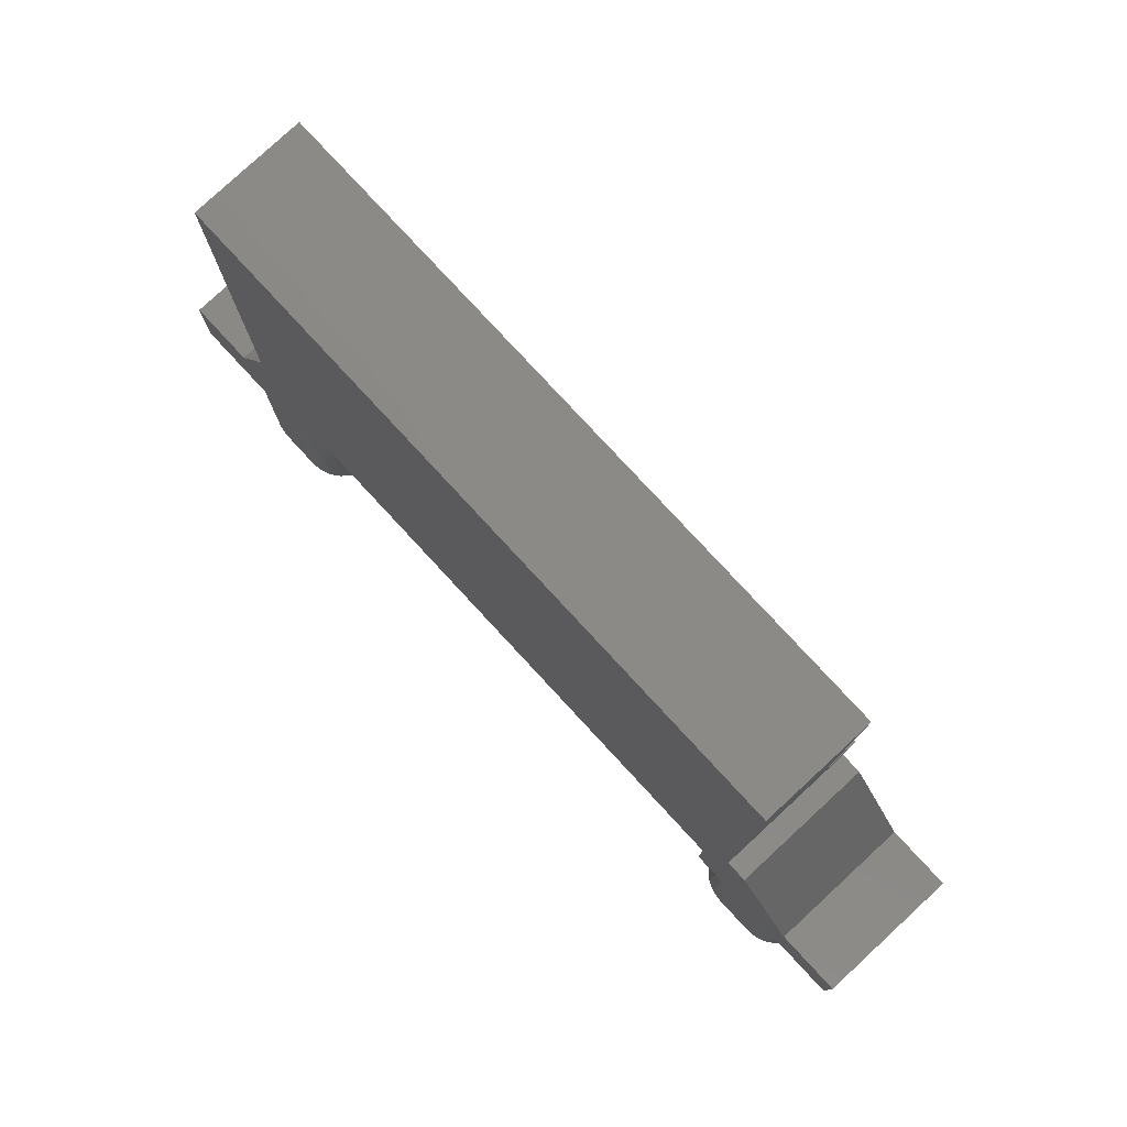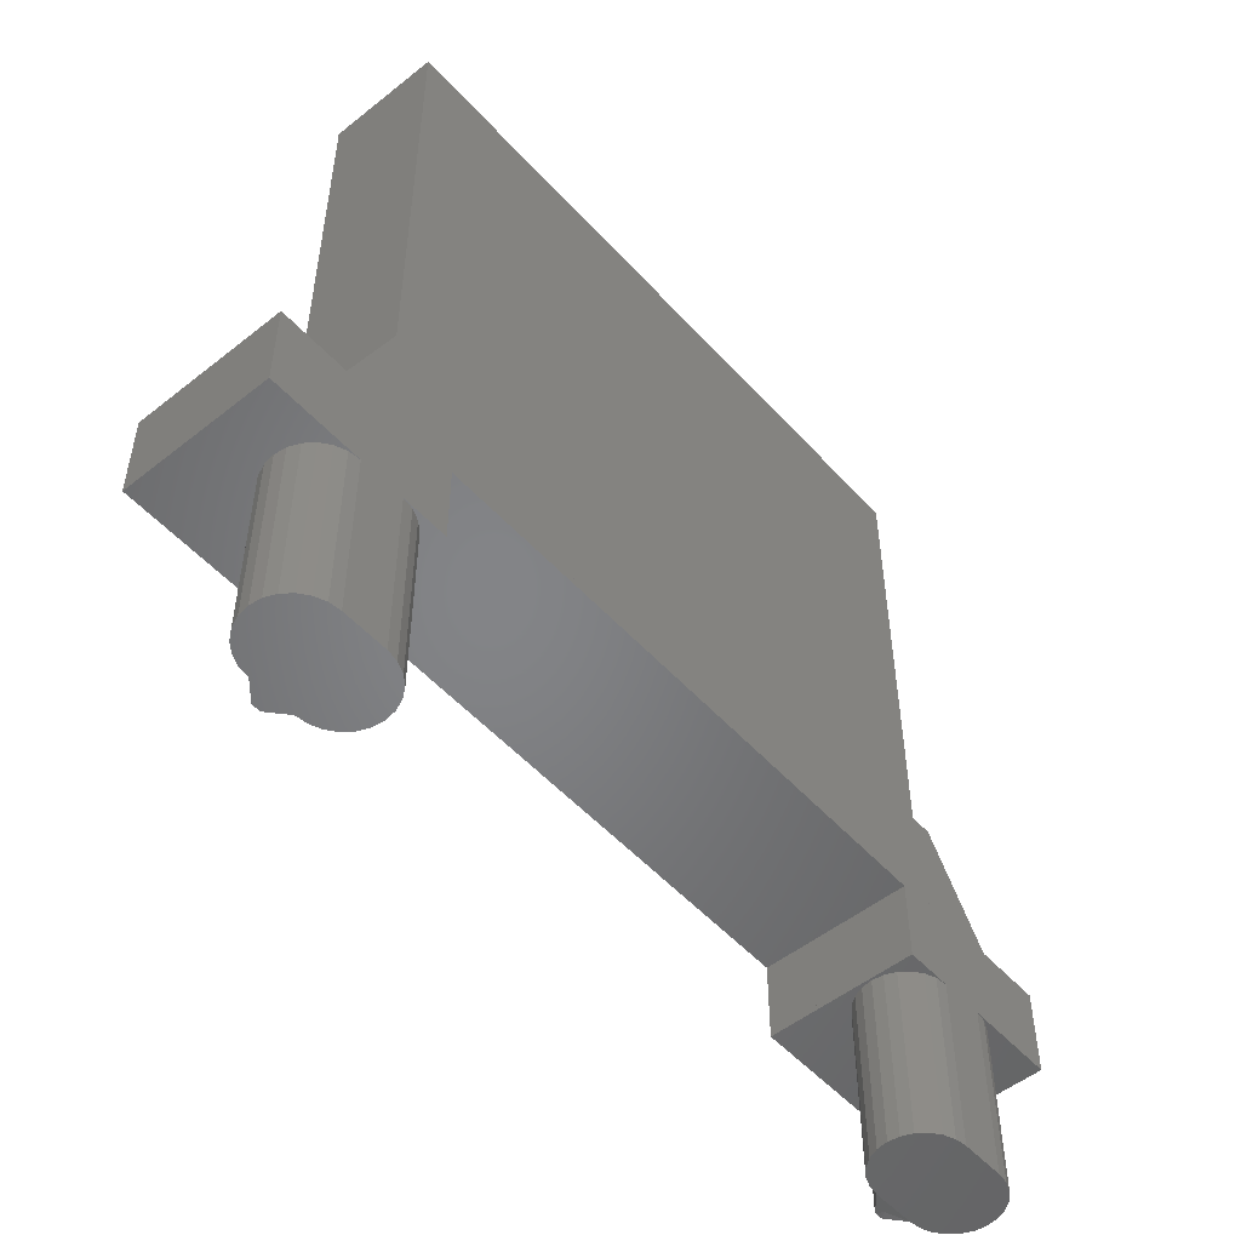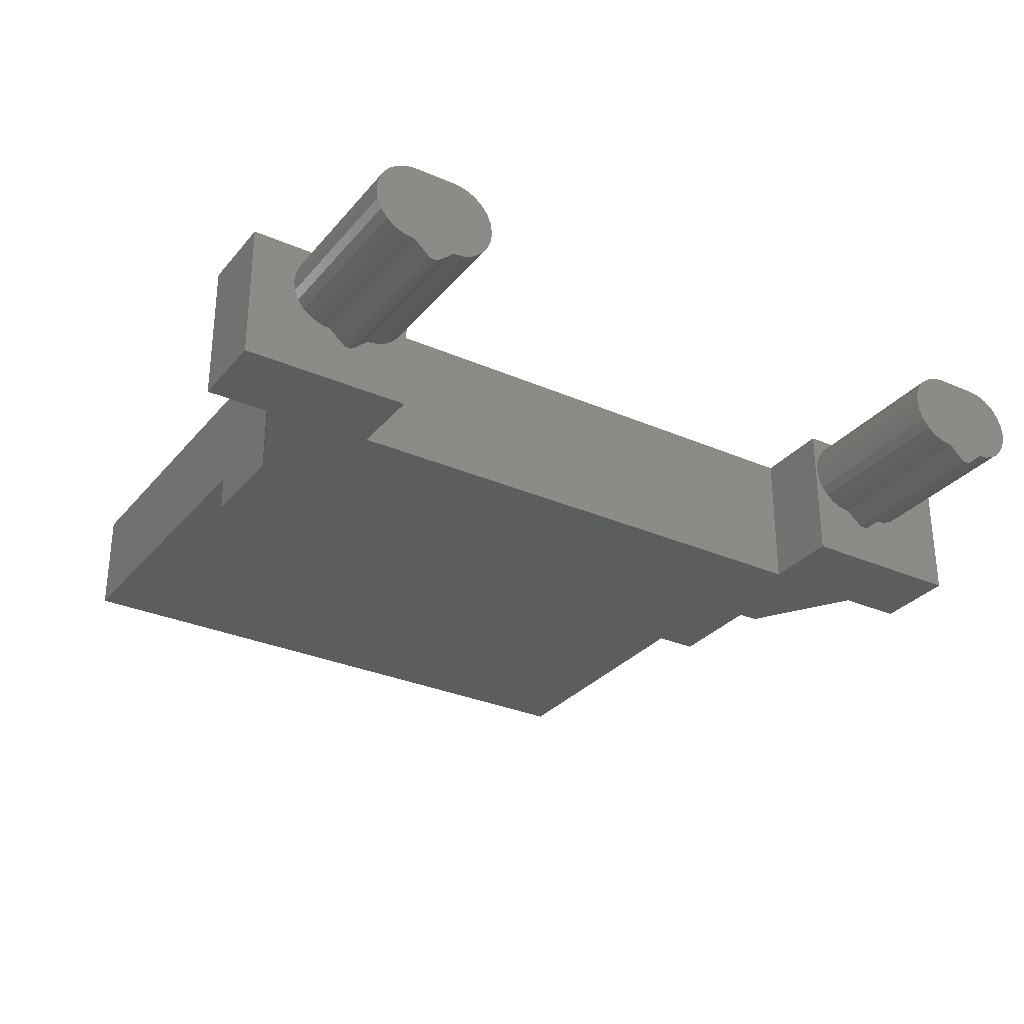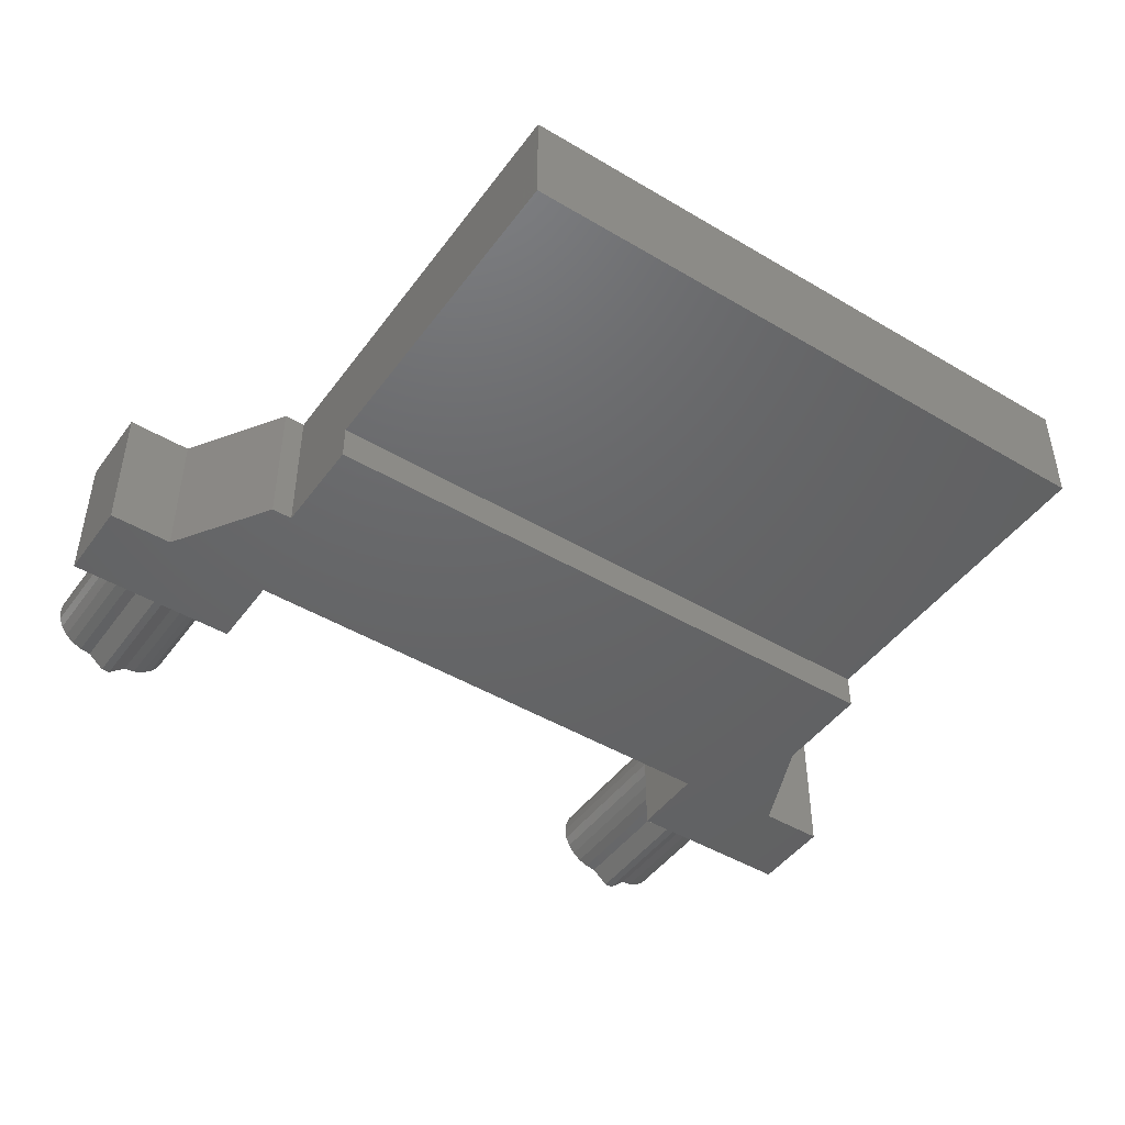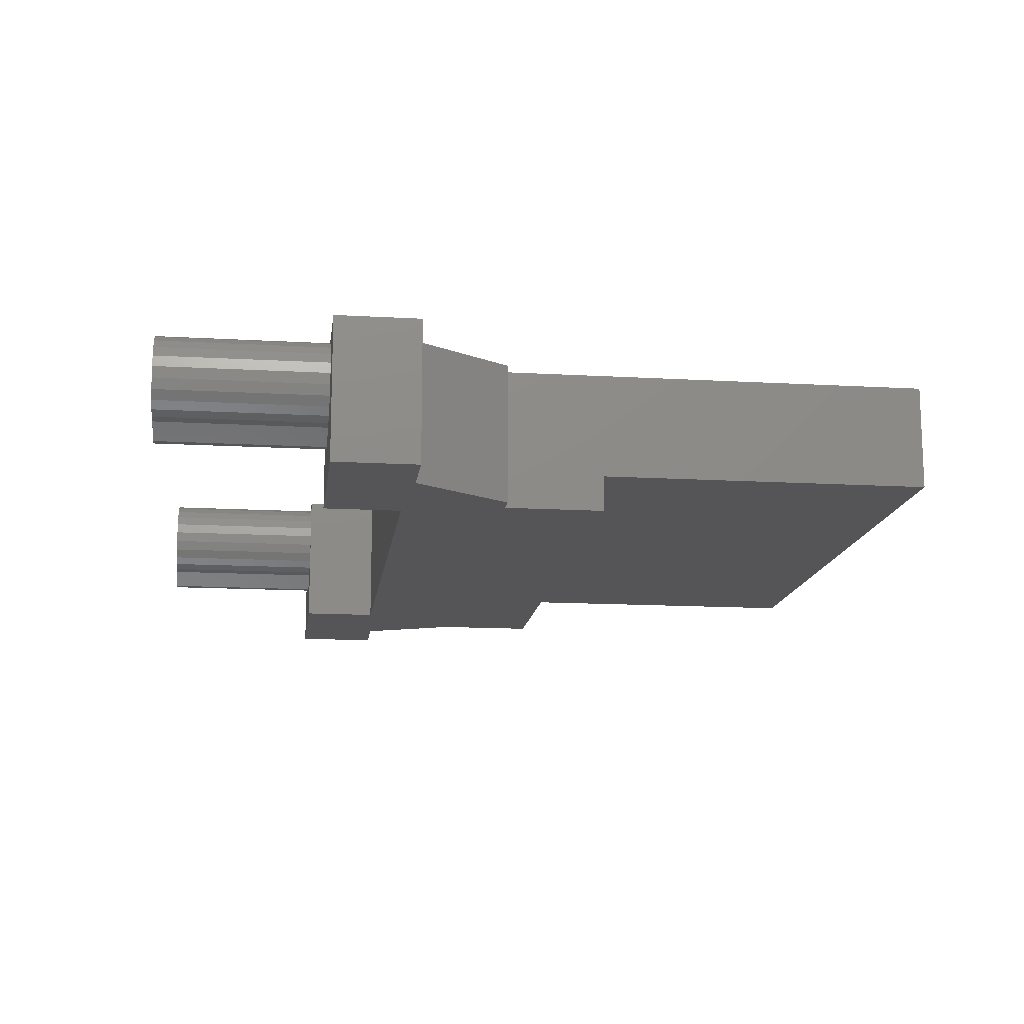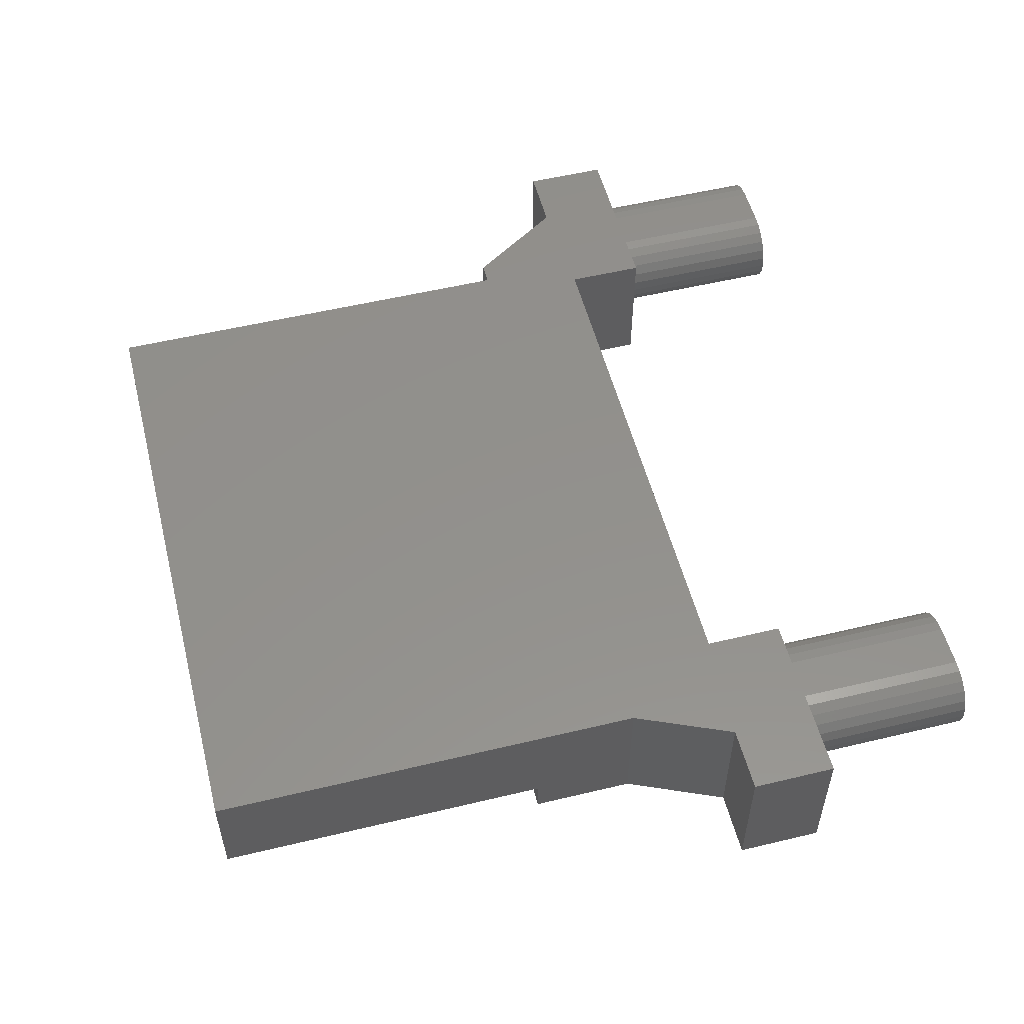
<metadata>
{"format":"stl","ext":"stl","renderer":"f3d","projection":"perspective","resolution":1024,"background":"white","views":[{"elev":79.4,"azim":-132.8,"up":"+Z"},{"elev":-51.9,"azim":130.7,"up":"+Z"},{"elev":-30.4,"azim":147.7,"up":"+Y"},{"elev":-46.3,"azim":-34.2,"up":"+Y"},{"elev":-14.3,"azim":-97.2,"up":"+Y"},{"elev":54.1,"azim":75.7,"up":"+Y"}]}
</metadata>
<code>
# stl→obj: 164 verts, 324 faces
v 55.81 10.37 7.993
v 40.81 11.22 7.993
v 40.81 10.37 7.993
v 55.81 11.22 7.993
v 37.26 13.77 3.293
v 39.36 13.77 1.293
v 37.26 13.77 1.293
v 40.36 13.77 1.293
v 41.41 13.77 1.293
v 41.41 13.77 3.143
v 54.21 13.77 3.143
v 55.26 13.77 1.293
v 54.21 13.77 1.293
v 56.26 13.77 1.293
v 58.36 13.77 1.293
v 58.36 13.77 3.293
v 38.81 13.77 3.293
v 55.31 13.77 3.293
v 56.31 13.77 3.293
v 56.81 13.77 3.293
v 56.26 13.77 -2.707
v 55.26 13.77 -2.707
v 40.36 13.77 -2.707
v 39.36 13.77 -2.707
v 40.31 13.77 5.193
v 55.31 13.77 4.293
v 54.41 13.77 4.793
v 54.41 13.77 5.593
v 40.81 13.77 5.593
v 40.31 13.77 5.593
v 40.81 13.77 15.99
v 54.81 13.77 5.593
v 55.81 13.77 5.593
v 55.81 13.77 15.99
v 55.31 13.77 4.793
v 54.21 10.37 1.293
v 54.21 10.37 3.143
v 58.36 10.37 3.293
v 56.81 10.37 3.293
v 58.36 10.37 1.293
v 41.41 10.37 1.293
v 41.41 10.37 3.143
v 55 13.73 1.293
v 55 13.73 -2.707
v 54.76 13.63 1.293
v 54.76 13.63 -2.707
v 54.39 13.27 1.293
v 54.55 13.47 -2.707
v 54.39 13.27 -2.707
v 54.55 13.47 1.293
v 54.29 13.02 1.293
v 54.29 13.02 -2.707
v 54.26 12.77 1.293
v 54.26 12.77 -2.707
v 54.29 12.51 1.293
v 54.29 12.51 -2.707
v 54.39 12.27 1.293
v 54.55 12.06 -2.707
v 54.55 12.06 1.293
v 54.39 12.27 -2.707
v 54.76 11.9 1.293
v 54.76 11.9 -2.707
v 55 11.8 1.293
v 55 11.8 -2.707
v 55.26 11.77 1.293
v 55.26 11.77 -2.707
v 56.76 11.9 -2.707
v 56.52 11.8 1.293
v 56.52 11.8 -2.707
v 56.76 11.9 1.293
v 57.13 12.27 -2.707
v 56.97 12.06 1.293
v 56.97 12.06 -2.707
v 57.13 12.27 1.293
v 57.23 12.51 -2.707
v 57.23 12.51 1.293
v 57.26 12.77 -2.707
v 57.26 12.77 1.293
v 57.23 13.02 -2.707
v 57.23 13.02 1.293
v 56.76 13.63 1.293
v 56.97 13.47 -2.707
v 56.76 13.63 -2.707
v 56.97 13.47 1.293
v 56.52 13.73 1.293
v 56.52 13.73 -2.707
v 56.26 11.77 -2.707
v 57.13 13.27 -2.707
v 57.13 13.27 1.293
v 55.66 11.42 1.293
v 55.86 11.42 1.293
v 56.26 11.77 1.293
v 38.49 13.27 1.293
v 38.65 13.47 -2.707
v 38.49 13.27 -2.707
v 38.65 13.47 1.293
v 37.26 10.37 1.293
v 37.26 10.37 3.293
v 39.1 13.73 1.293
v 39.1 13.73 -2.707
v 38.39 13.02 -2.707
v 38.39 12.51 -2.707
v 38.36 12.77 -2.707
v 38.49 12.27 -2.707
v 38.65 12.06 -2.707
v 38.86 13.63 -2.707
v 38.86 11.9 -2.707
v 39.1 11.8 -2.707
v 39.36 11.77 -2.707
v 40.36 11.77 -2.707
v 40.62 11.8 -2.707
v 40.62 13.73 -2.707
v 40.86 11.9 -2.707
v 40.86 13.63 -2.707
v 41.07 12.06 -2.707
v 41.07 13.47 -2.707
v 41.23 12.27 -2.707
v 41.23 13.27 -2.707
v 41.33 12.51 -2.707
v 41.33 13.02 -2.707
v 41.36 12.77 -2.707
v 40.62 13.73 1.293
v 40.86 13.63 1.293
v 41.07 13.47 1.293
v 41.23 13.27 1.293
v 41.33 13.02 1.293
v 41.36 12.77 1.293
v 41.33 12.51 1.293
v 41.23 12.27 1.293
v 41.07 12.06 1.293
v 40.86 11.9 1.293
v 40.62 11.8 1.293
v 40.36 11.77 1.293
v 39.36 11.77 1.293
v 39.1 11.8 1.293
v 38.86 11.9 1.293
v 38.65 12.06 1.293
v 38.49 12.27 1.293
v 38.39 12.51 1.293
v 38.36 12.77 1.293
v 38.39 13.02 1.293
v 38.86 13.63 1.293
v 55.81 11.22 15.99
v 40.81 11.22 15.99
v 39.76 11.42 1.293
v 39.96 11.42 1.293
v 55.31 10.37 4.793
v 56.31 10.37 3.293
v 55.31 10.37 4.293
v 55.31 10.37 3.293
v 54.41 10.37 4.793
v 38.81 10.37 3.293
v 40.31 10.37 5.193
v 54.41 10.37 5.593
v 40.31 10.37 5.593
v 40.81 10.37 5.593
v 54.81 10.37 5.593
v 55.81 10.37 5.593
v 39.86 11.57 -2.688
v 55.76 11.57 -2.707
v 39.76 11.42 -2.688
v 39.96 11.42 -2.688
v 55.66 11.42 -2.707
v 55.86 11.42 -2.707
f 1 2 3
f 2 1 4
f 5 6 7
f 6 5 8
f 8 5 9
f 9 5 10
f 10 5 11
f 11 12 13
f 12 11 14
f 14 11 15
f 15 11 16
f 16 11 5
f 16 5 17
f 16 17 18
f 16 18 19
f 16 19 20
f 12 21 22
f 21 12 14
f 6 23 24
f 23 6 8
f 25 18 17
f 18 25 26
f 26 25 27
f 27 25 28
f 28 25 29
f 29 25 30
f 28 29 31
f 28 31 32
f 32 31 33
f 33 31 34
f 35 26 27
f 11 36 37
f 36 11 13
f 38 20 39
f 20 38 16
f 40 16 38
f 16 40 15
f 41 10 42
f 10 41 9
f 11 42 10
f 42 11 37
f 43 22 44
f 22 43 12
f 45 44 46
f 44 45 43
f 47 48 49
f 48 47 50
f 51 49 52
f 49 51 47
f 53 52 54
f 52 53 51
f 50 46 48
f 46 50 45
f 55 54 56
f 54 55 53
f 57 58 59
f 58 57 60
f 61 58 62
f 58 61 59
f 63 62 64
f 62 63 61
f 65 64 66
f 64 65 63
f 67 68 69
f 68 67 70
f 71 72 73
f 72 71 74
f 75 74 71
f 74 75 76
f 77 76 75
f 76 77 78
f 72 67 73
f 67 72 70
f 79 78 77
f 78 79 80
f 81 82 83
f 82 81 84
f 85 83 86
f 83 85 81
f 52 56 54
f 56 52 60
f 60 52 49
f 60 49 58
f 58 49 48
f 58 48 62
f 62 48 46
f 62 46 64
f 64 46 44
f 64 44 66
f 66 44 22
f 66 22 87
f 87 22 21
f 87 21 86
f 87 86 69
f 69 86 83
f 69 83 67
f 67 83 82
f 67 82 73
f 73 82 88
f 73 88 71
f 71 88 79
f 71 79 75
f 75 79 77
f 13 53 36
f 53 13 51
f 51 13 47
f 47 13 50
f 50 13 45
f 45 13 43
f 43 13 12
f 15 85 14
f 85 15 81
f 81 15 84
f 84 15 89
f 89 15 80
f 80 15 78
f 36 90 40
f 90 36 61
f 61 36 59
f 59 36 57
f 57 36 55
f 55 36 53
f 90 61 63
f 90 63 65
f 40 90 91
f 40 91 92
f 40 92 68
f 40 68 70
f 40 70 72
f 40 72 74
f 40 74 76
f 40 76 78
f 40 78 15
f 93 94 95
f 94 93 96
f 57 56 60
f 56 57 55
f 88 80 79
f 80 88 89
f 68 87 69
f 87 68 92
f 82 89 88
f 89 82 84
f 14 86 21
f 86 14 85
f 5 97 98
f 97 5 7
f 99 24 100
f 24 99 6
f 101 102 103
f 102 101 95
f 102 95 104
f 104 95 94
f 104 94 105
f 105 94 106
f 105 106 107
f 107 106 100
f 107 100 108
f 108 100 24
f 108 24 109
f 109 24 23
f 109 23 110
f 110 23 111
f 111 23 112
f 111 112 113
f 113 112 114
f 113 114 115
f 115 114 116
f 115 116 117
f 117 116 118
f 117 118 119
f 119 118 120
f 119 120 121
f 8 112 23
f 112 8 122
f 122 114 112
f 114 122 123
f 123 116 114
f 116 123 124
f 116 125 118
f 125 116 124
f 118 126 120
f 126 118 125
f 120 127 121
f 127 120 126
f 121 128 119
f 128 121 127
f 119 129 117
f 129 119 128
f 117 130 115
f 130 117 129
f 130 113 115
f 113 130 131
f 113 132 111
f 132 113 131
f 132 110 111
f 110 132 133
f 134 108 109
f 108 134 135
f 135 107 108
f 107 135 136
f 136 105 107
f 105 136 137
f 138 105 137
f 105 138 104
f 138 102 104
f 102 138 139
f 139 103 102
f 103 139 140
f 140 101 103
f 101 140 141
f 141 95 101
f 95 141 93
f 142 100 106
f 100 142 99
f 96 106 94
f 106 96 142
f 26 19 18
f 143 31 144
f 31 143 34
f 7 93 97
f 93 7 96
f 96 7 142
f 142 7 99
f 99 7 6
f 97 93 141
f 97 141 140
f 9 122 8
f 122 9 123
f 123 9 124
f 124 9 125
f 125 9 126
f 126 9 127
f 97 136 41
f 136 97 137
f 137 97 138
f 138 97 139
f 139 97 140
f 41 136 135
f 41 135 145
f 145 135 134
f 41 145 146
f 41 146 133
f 41 133 132
f 41 132 131
f 41 131 130
f 41 130 129
f 41 129 128
f 41 128 127
f 41 127 9
f 26 20 19
f 20 26 35
f 147 148 39
f 148 147 149
f 38 36 40
f 36 38 37
f 37 38 42
f 39 150 38
f 150 39 148
f 147 151 149
f 149 152 150
f 152 149 153
f 153 149 151
f 153 151 154
f 153 154 155
f 155 154 156
f 1 157 158
f 157 1 154
f 154 1 156
f 156 1 3
f 42 97 41
f 97 42 98
f 98 42 38
f 98 38 150
f 98 150 152
f 149 150 148
f 110 159 109
f 87 160 66
f 159 161 109
f 161 159 162
f 162 159 110
f 133 162 110
f 162 133 146
f 146 161 162
f 161 146 145
f 161 134 109
f 134 161 145
f 160 163 66
f 163 160 164
f 164 160 87
f 87 91 164
f 91 87 92
f 91 163 164
f 163 91 90
f 90 66 163
f 66 90 65
f 154 151 147
f 28 35 27
f 32 35 28
f 154 147 157
f 158 4 1
f 4 158 33
f 4 34 143
f 34 4 33
f 35 33 20
f 33 35 32
f 158 147 39
f 147 158 157
f 20 158 39
f 158 20 33
f 152 5 98
f 5 152 17
f 155 152 153
f 30 25 17
f 155 17 152
f 17 155 30
f 31 2 144
f 2 31 29
f 2 156 3
f 156 2 29
f 156 30 155
f 30 156 29
f 143 2 4
f 2 143 144

</code>
